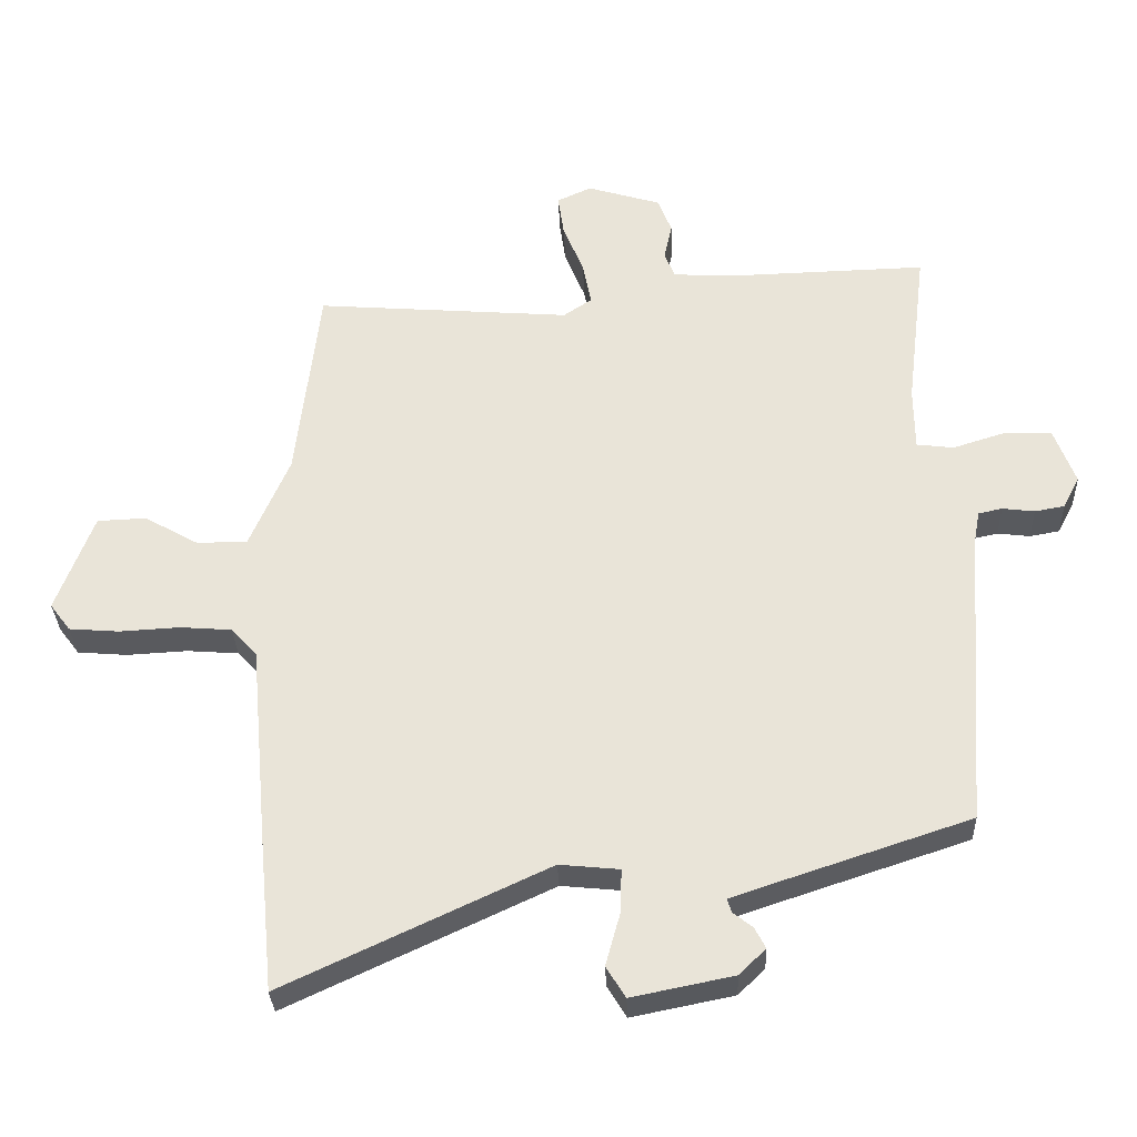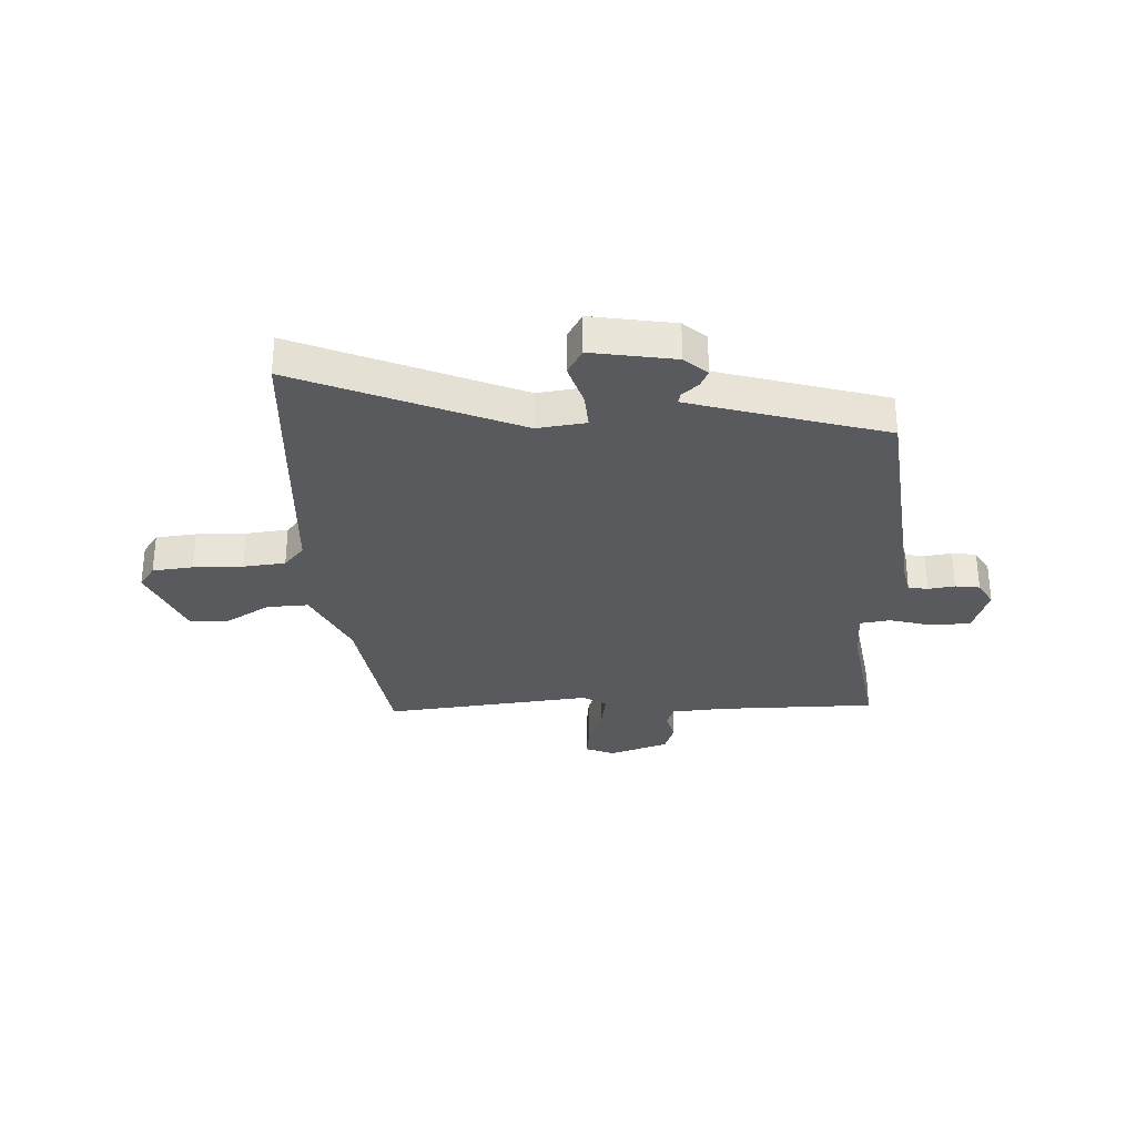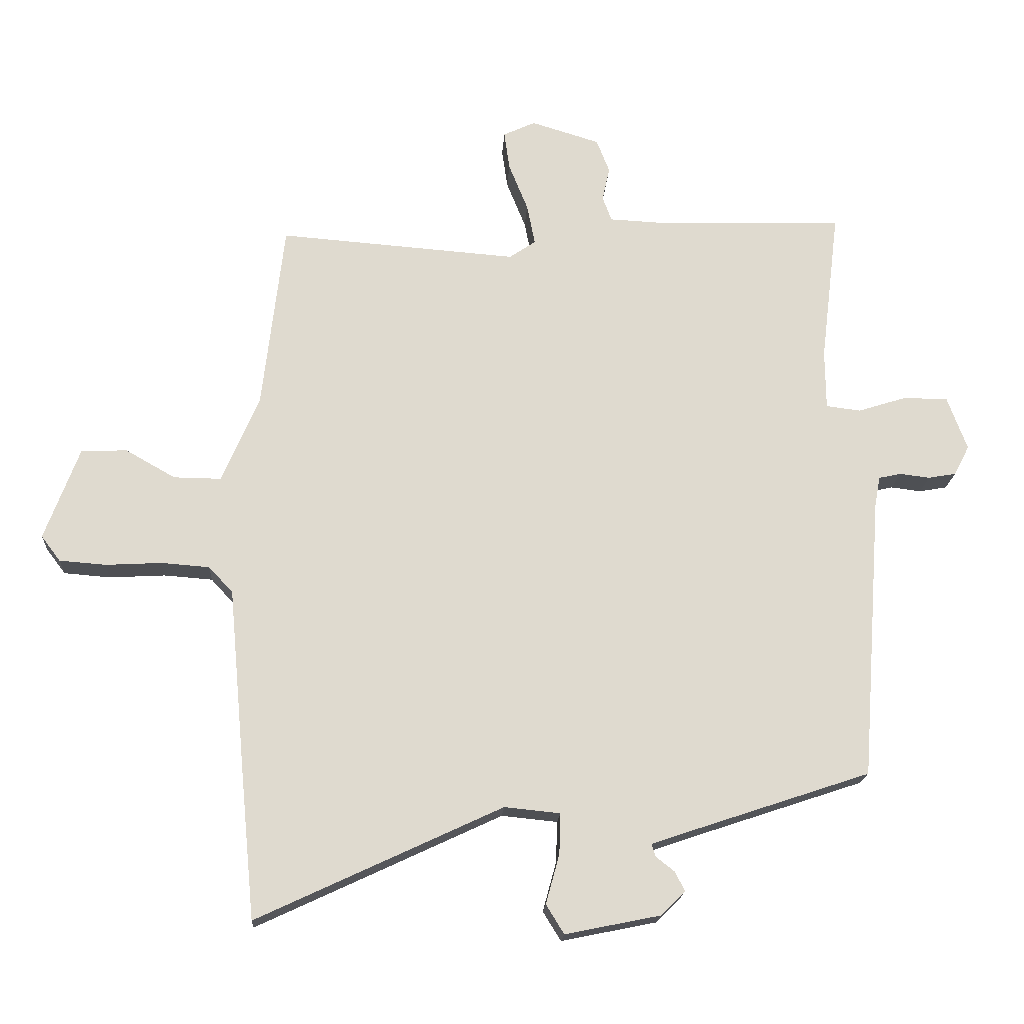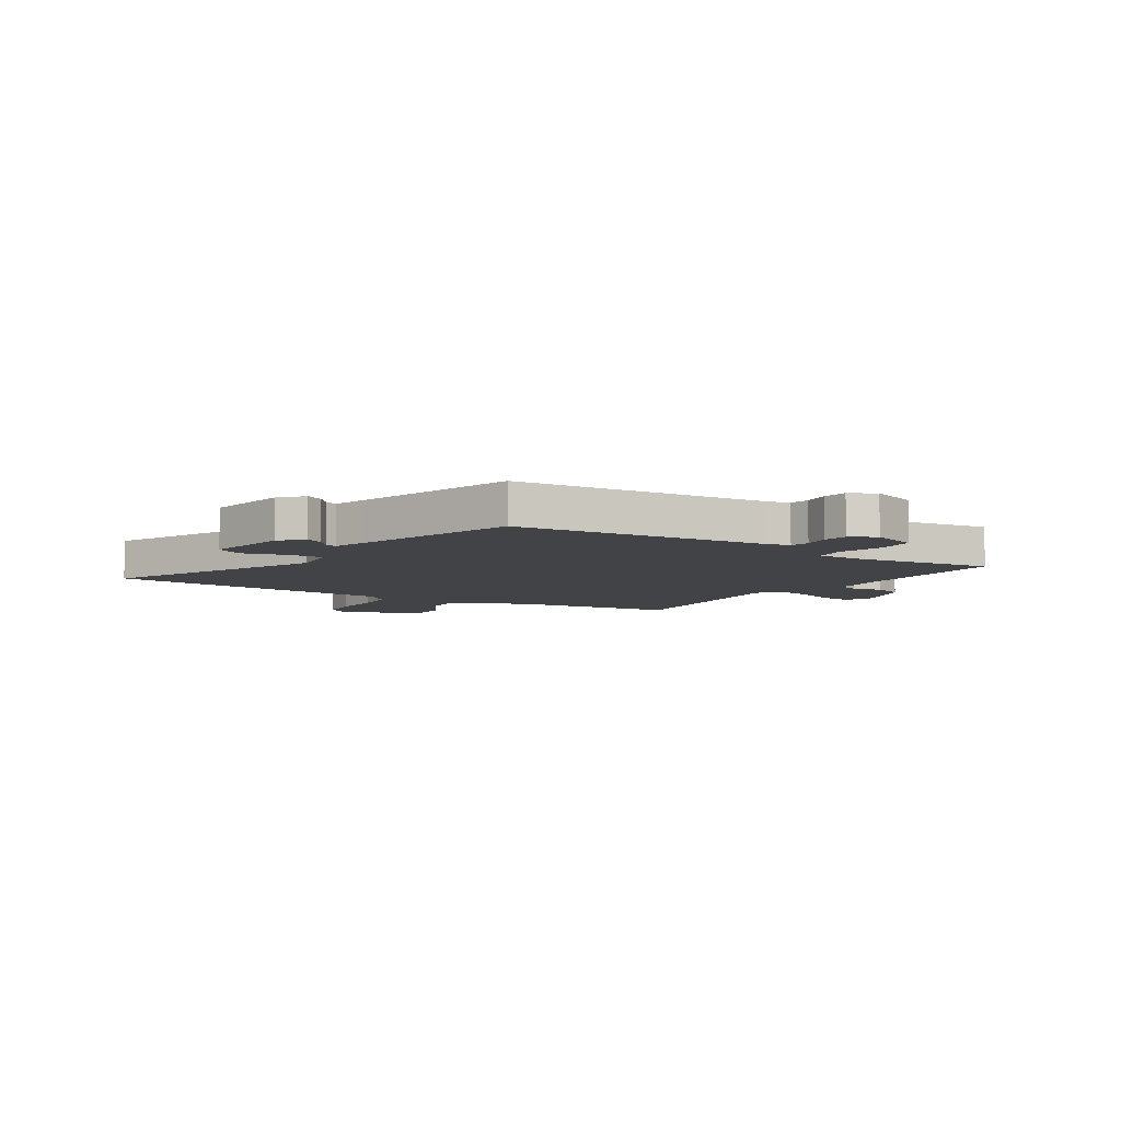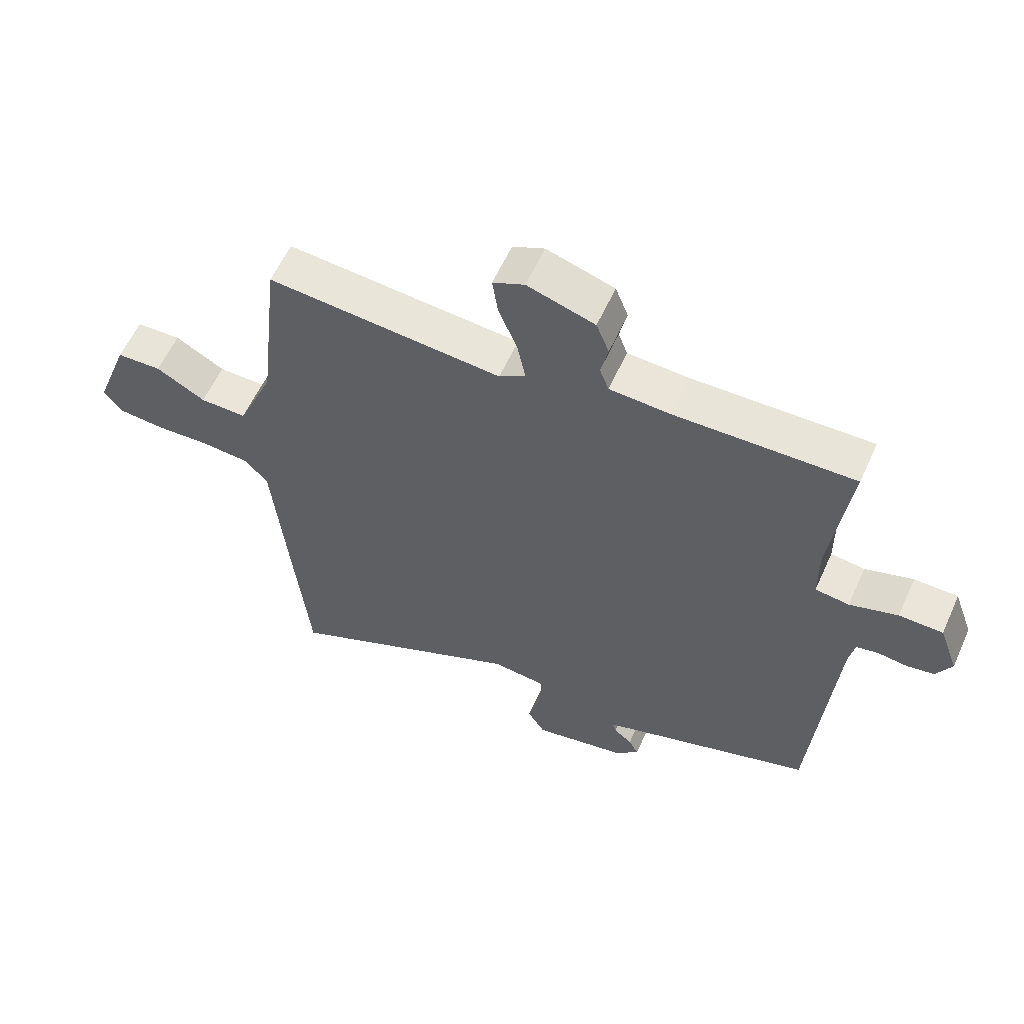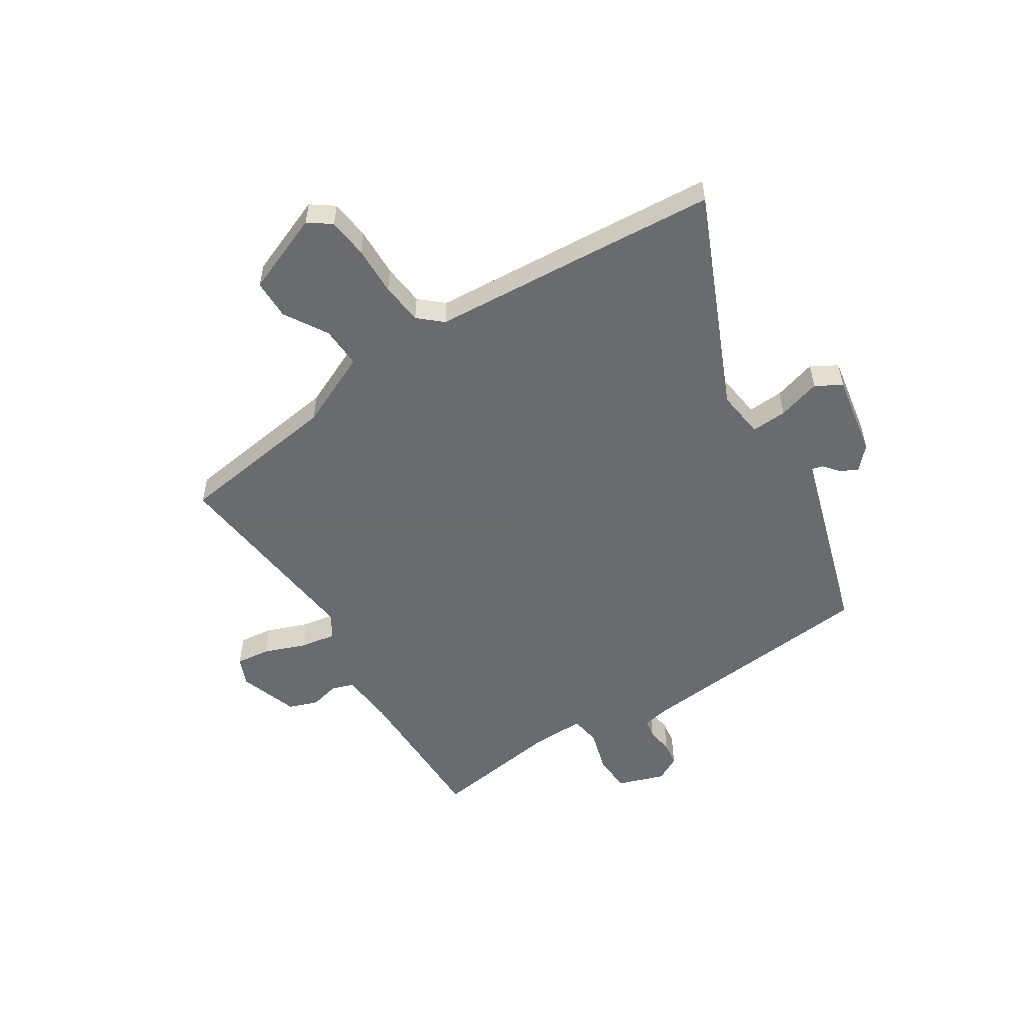
<metadata>
{"format":"obj","ext":"obj","renderer":"f3d","projection":"perspective","resolution":1024,"background":"white","views":[{"elev":-31.8,"azim":-177.8,"up":"+Z"},{"elev":-30.5,"azim":-175.4,"up":"+Y"},{"elev":-18.6,"azim":176.7,"up":"+Z"},{"elev":-6.9,"azim":-121.5,"up":"+Y"},{"elev":59.4,"azim":-155.7,"up":"+Z"},{"elev":-53.3,"azim":123.9,"up":"+Y"}]}
</metadata>
<code>
v -0.492 0.07 0.549
v -0.198 0.07 0.541
v -0.099 0.07 0.546
v -0.084 0.07 0.586
v -0.096 0.07 0.641
v -0.075 0.07 0.695
v 0.036 0.07 0.729
v 0.088 0.07 0.705
v 0.079 0.07 0.642
v 0.048 0.07 0.565
v 0.035 0.07 0.499
v 0.078 0.07 0.47
v 0.464 0.07 0.5
v 0.499 0.07 0.195
v 0.559 0.07 0.054
v 0.636 0.07 0.055
v 0.717 0.07 0.101
v 0.791 0.07 0.098
v 0.847 0.07 -0.052
v 0.816 0.07 -0.093
v 0.741 0.07 -0.099
v 0.65 0.07 -0.094
v 0.572 0.07 -0.1
v 0.533 0.07 -0.142
v 0.506 0.07 -0.438
v 0.483 0.07 -0.678
v 0.087 0.07 -0.493
v -0.003 0.07 -0.502
v -0.001 0.07 -0.568
v 0.021 0.07 -0.648
v -0.008 0.07 -0.695
v -0.161 0.07 -0.664
v -0.201 0.07 -0.625
v -0.185 0.07 -0.594
v -0.155 0.07 -0.57
v -0.149 0.07 -0.55
v -0.207 0.07 -0.53
v -0.504 0.07 -0.431
v -0.538 0.07 0.029
v -0.547 0.07 0.078
v -0.583 0.07 0.086
v -0.632 0.07 0.08
v -0.677 0.07 0.088
v -0.702 0.07 0.136
v -0.67 0.07 0.223
v -0.598 0.07 0.224
v -0.519 0.07 0.199
v -0.463 0.07 0.206
v -0.462 0.07 0.302
v -0.492 0 0.549
v -0.198 0 0.541
v -0.099 0 0.546
v -0.084 0 0.586
v -0.096 0 0.641
v -0.075 0 0.695
v 0.036 0 0.729
v 0.088 0 0.705
v 0.079 0 0.642
v 0.048 0 0.565
v 0.035 0 0.499
v 0.078 0 0.47
v 0.464 0 0.5
v 0.499 0 0.195
v 0.559 0 0.054
v 0.636 0 0.055
v 0.717 0 0.101
v 0.791 0 0.098
v 0.847 0 -0.052
v 0.816 0 -0.093
v 0.741 0 -0.099
v 0.65 0 -0.094
v 0.572 0 -0.1
v 0.533 0 -0.142
v 0.506 0 -0.438
v 0.483 0 -0.678
v 0.087 0 -0.493
v -0.003 0 -0.502
v -0.001 0 -0.568
v 0.021 0 -0.648
v -0.008 0 -0.695
v -0.161 0 -0.664
v -0.201 0 -0.625
v -0.185 0 -0.594
v -0.155 0 -0.57
v -0.149 0 -0.55
v -0.207 0 -0.53
v -0.504 0 -0.431
v -0.538 0 0.029
v -0.547 0 0.078
v -0.583 0 0.086
v -0.632 0 0.08
v -0.677 0 0.088
v -0.702 0 0.136
v -0.67 0 0.223
v -0.598 0 0.224
v -0.519 0 0.199
v -0.463 0 0.206
v -0.462 0 0.302
f 44 45 46 47
f 44 47 48
f 41 42 43 44
f 40 41 44 48
f 39 40 48
f 37 38 39 48
f 36 37 48 49
f 32 33 34 35
f 32 35 36
f 29 30 31 32
f 28 29 32 36
f 24 25 26 27
f 23 24 27 28
f 19 20 21 22
f 19 22 23
f 16 17 18 19
f 15 16 19 23
f 14 15 23 28
f 12 13 14 28
f 7 8 9 10
f 7 10 11
f 4 5 6 7
f 3 4 7 11
f 2 3 11 12
f 12 28 36 49
f 1 2 12 49
f 96 95 94 93
f 97 96 93
f 93 92 91 90
f 97 93 90 89
f 97 89 88
f 97 88 87 86
f 98 97 86 85
f 84 83 82 81
f 85 84 81
f 81 80 79 78
f 85 81 78 77
f 76 75 74 73
f 77 76 73 72
f 71 70 69 68
f 72 71 68
f 68 67 66 65
f 72 68 65 64
f 77 72 64 63
f 77 63 62 61
f 59 58 57 56
f 60 59 56
f 56 55 54 53
f 60 56 53 52
f 61 60 52 51
f 98 85 77 61
f 98 61 51 50
f 1 50 51 2
f 2 51 52 3
f 3 52 53 4
f 4 53 54 5
f 5 54 55 6
f 6 55 56 7
f 7 56 57 8
f 8 57 58 9
f 9 58 59 10
f 10 59 60 11
f 11 60 61 12
f 12 61 62 13
f 13 62 63 14
f 14 63 64 15
f 15 64 65 16
f 16 65 66 17
f 17 66 67 18
f 18 67 68 19
f 19 68 69 20
f 20 69 70 21
f 21 70 71 22
f 22 71 72 23
f 23 72 73 24
f 24 73 74 25
f 25 74 75 26
f 26 75 76 27
f 27 76 77 28
f 28 77 78 29
f 29 78 79 30
f 30 79 80 31
f 31 80 81 32
f 32 81 82 33
f 33 82 83 34
f 34 83 84 35
f 35 84 85 36
f 36 85 86 37
f 37 86 87 38
f 38 87 88 39
f 39 88 89 40
f 40 89 90 41
f 41 90 91 42
f 42 91 92 43
f 43 92 93 44
f 44 93 94 45
f 45 94 95 46
f 46 95 96 47
f 47 96 97 48
f 48 97 98 49
f 49 98 50 1

</code>
